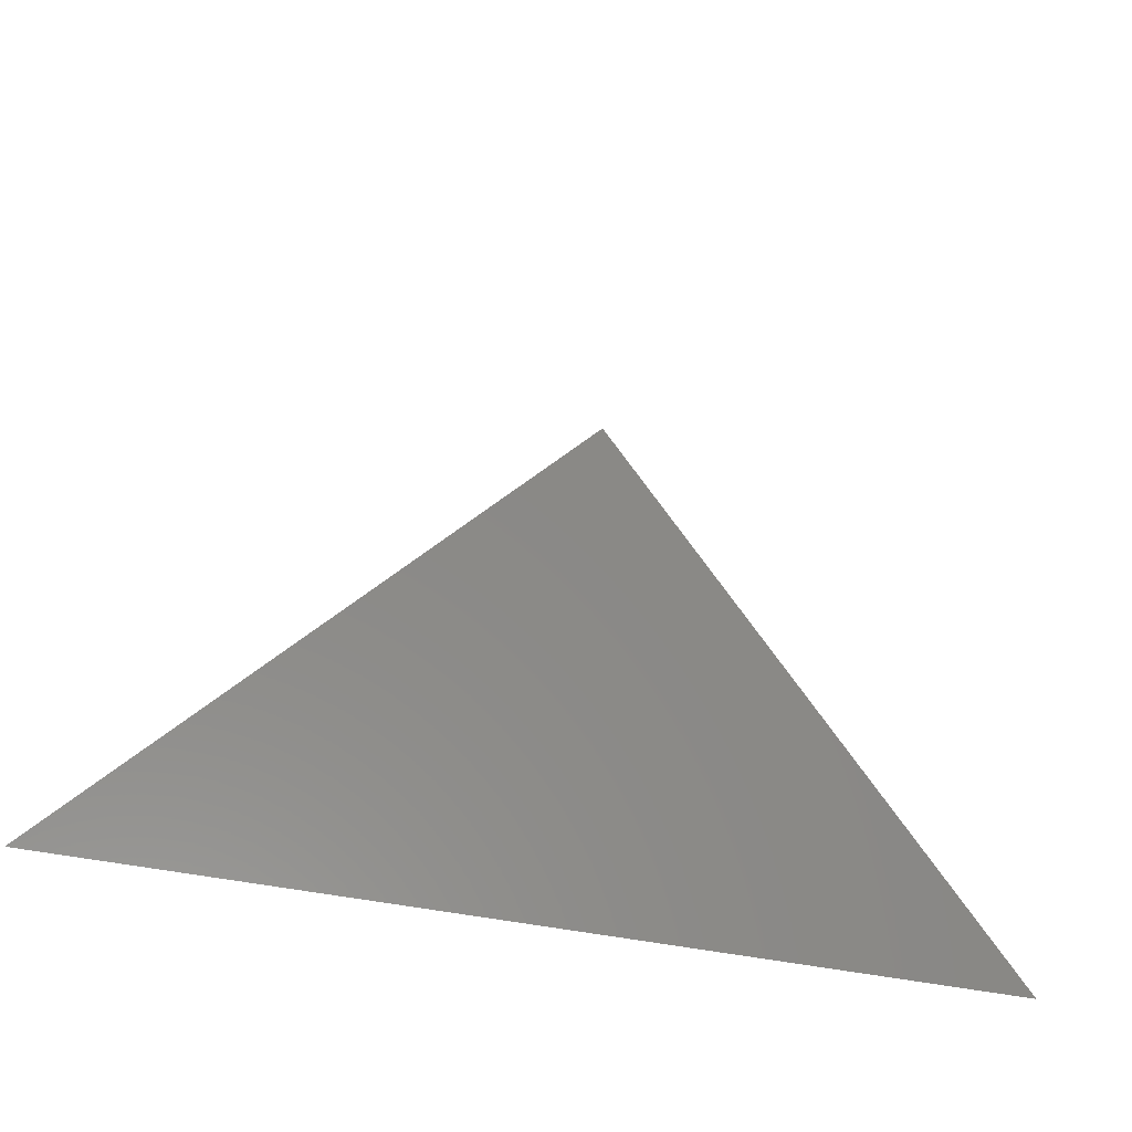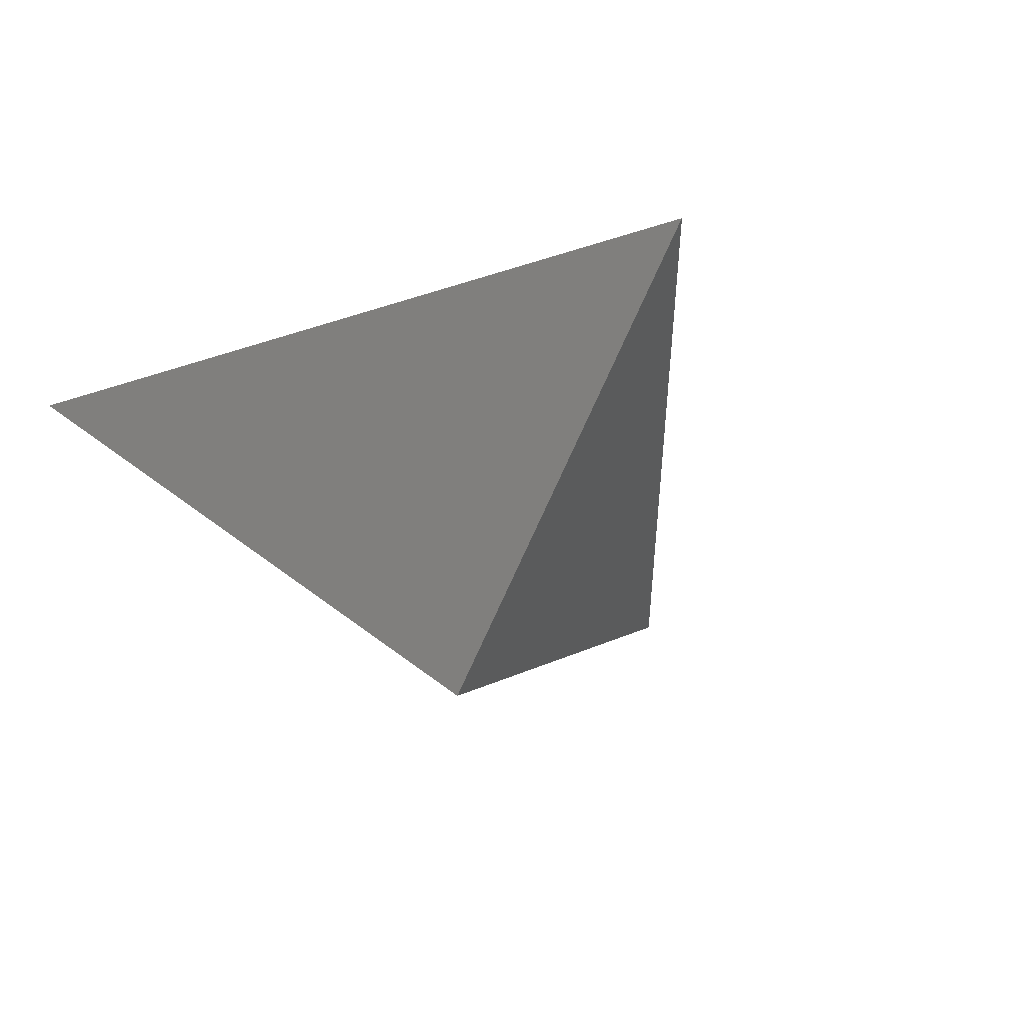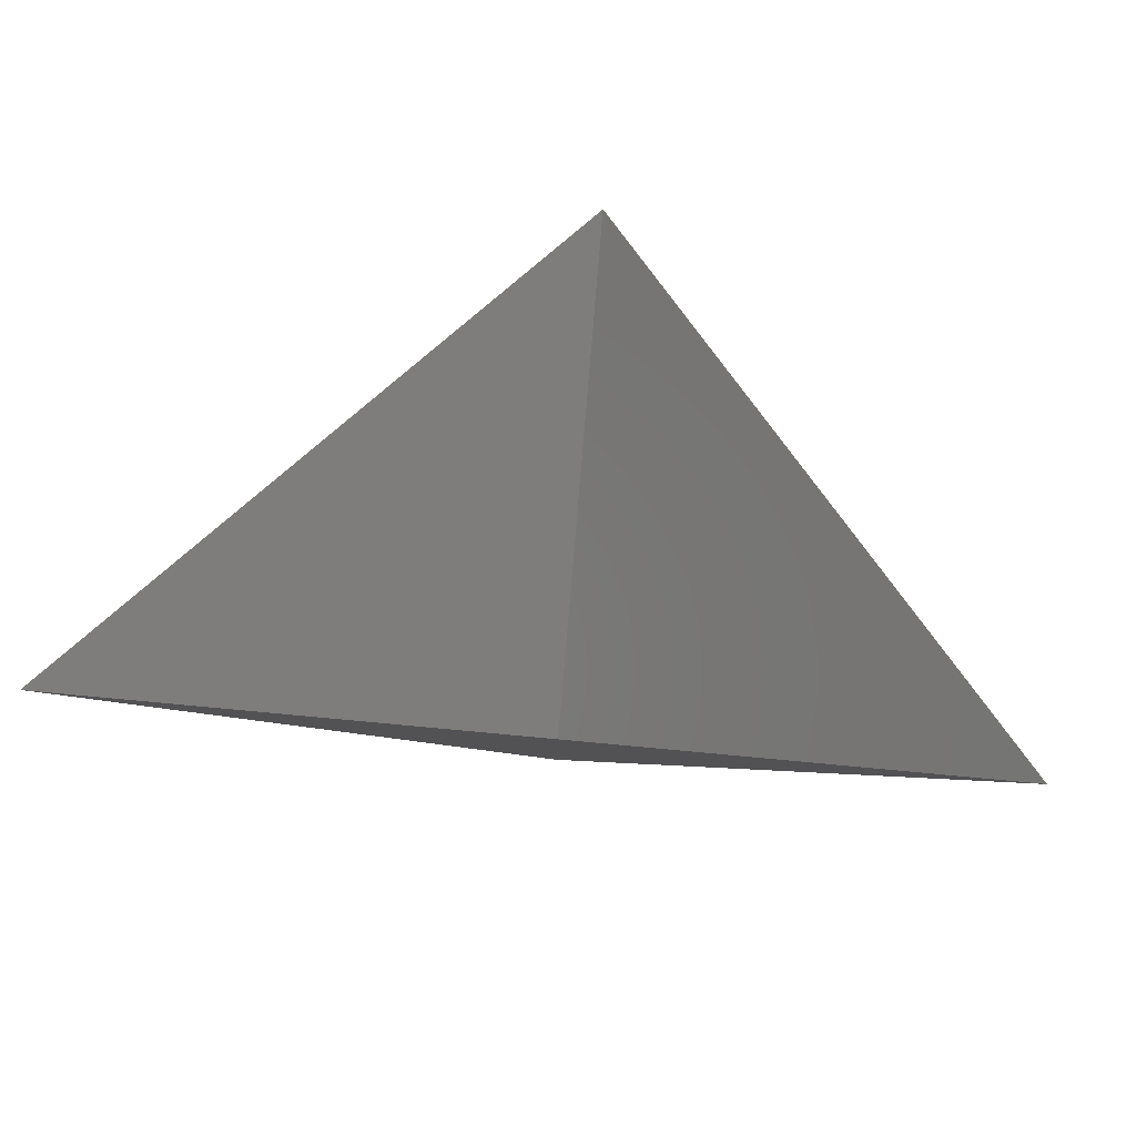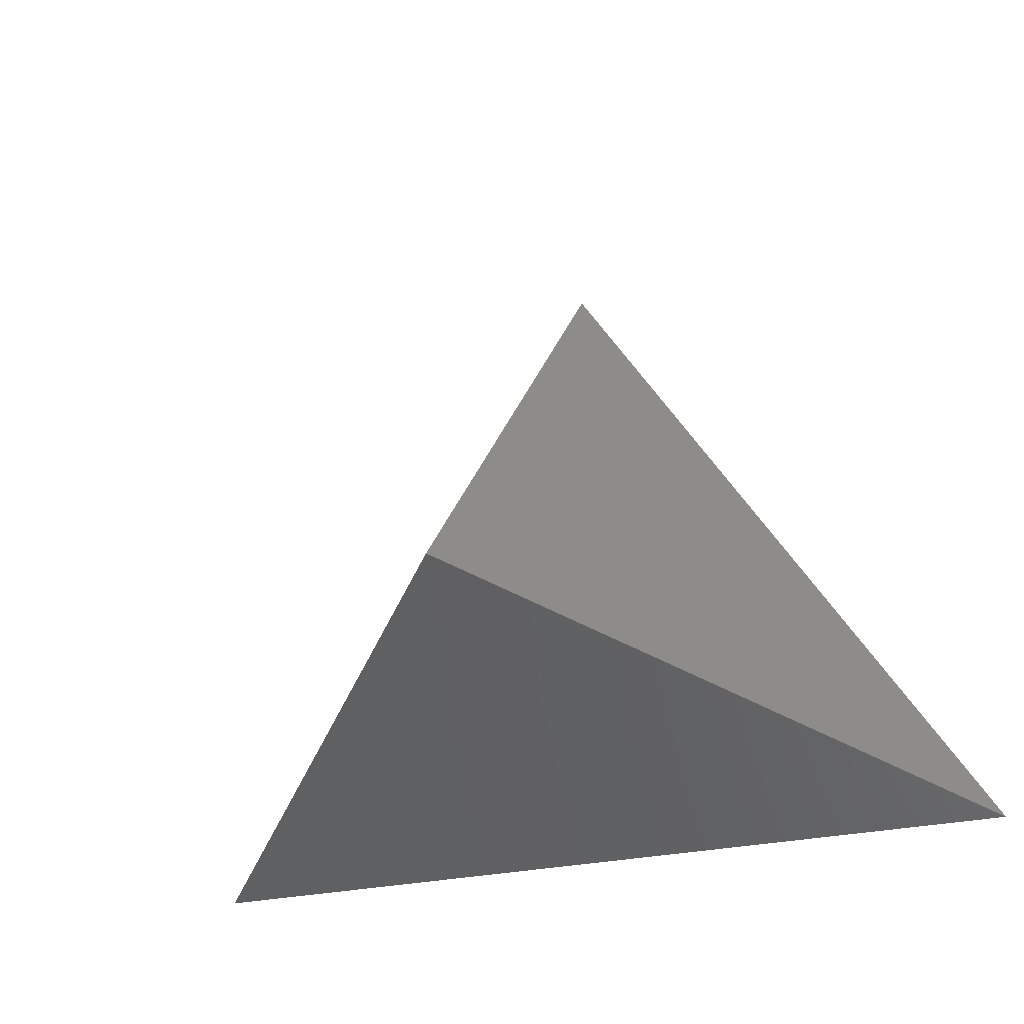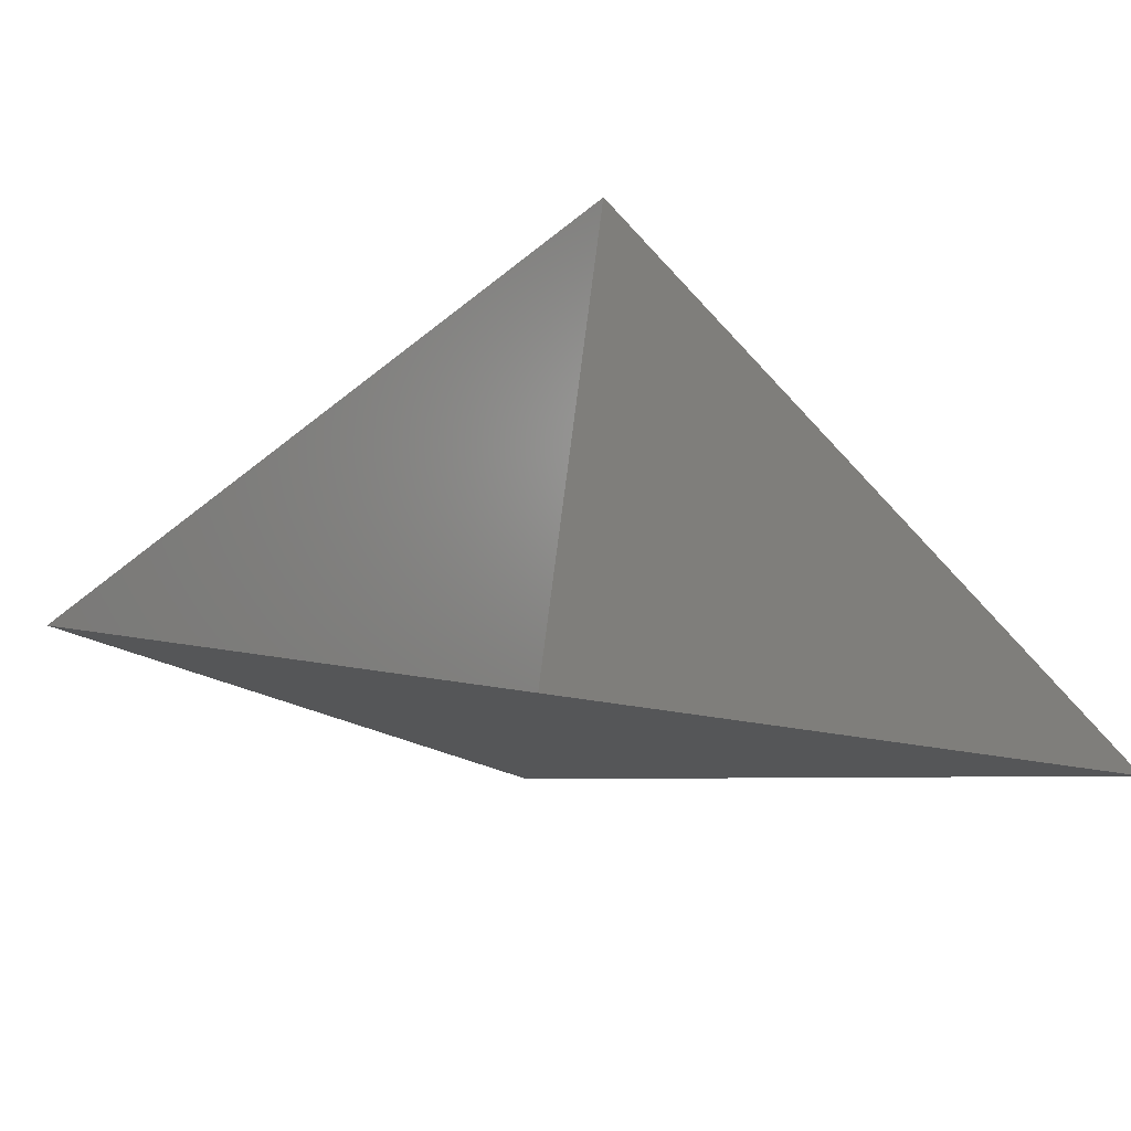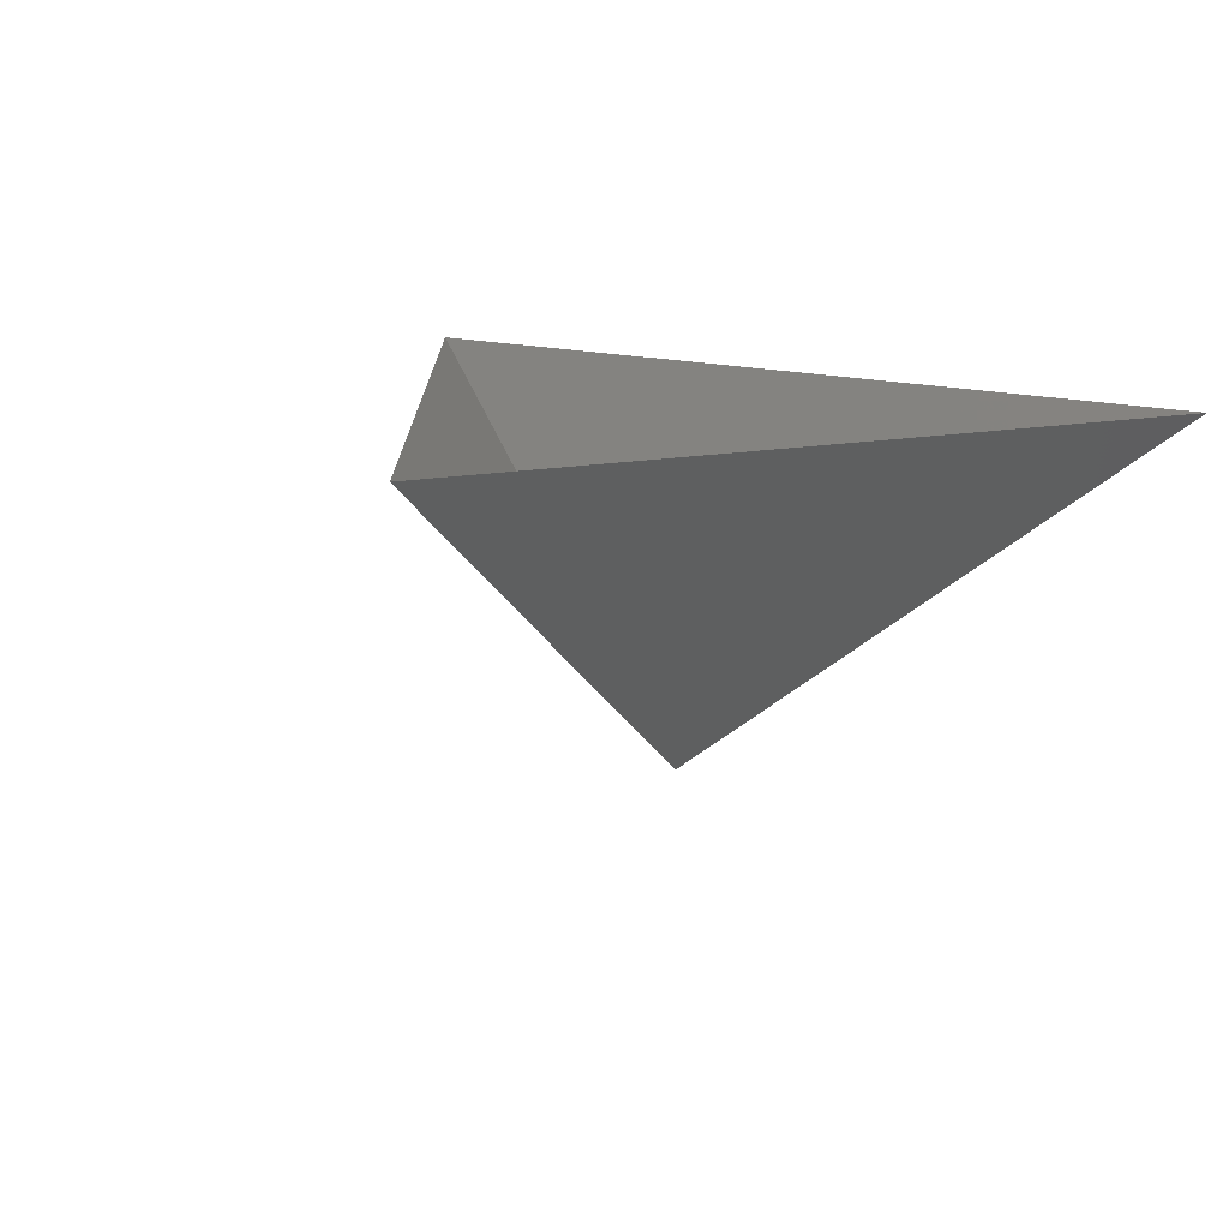
<metadata>
{"format":"stl","ext":"stl","renderer":"f3d","projection":"perspective","resolution":1024,"background":"white","views":[{"elev":-65.5,"azim":170.1,"up":"+Y"},{"elev":-36.4,"azim":146.9,"up":"+Z"},{"elev":51.6,"azim":6.3,"up":"+Z"},{"elev":-22.4,"azim":-153.7,"up":"+Y"},{"elev":-44.7,"azim":-11.7,"up":"+Y"},{"elev":14.9,"azim":-147.0,"up":"+Z"}]}
</metadata>
<code>
# stl→obj: 4 verts, 3 faces
v -5 -17 62.35
v 7 -17 62.35
v 1 -14 57.35
v 1 -8 62.35
f 1 2 3
f 2 4 3
f 4 1 3

</code>
